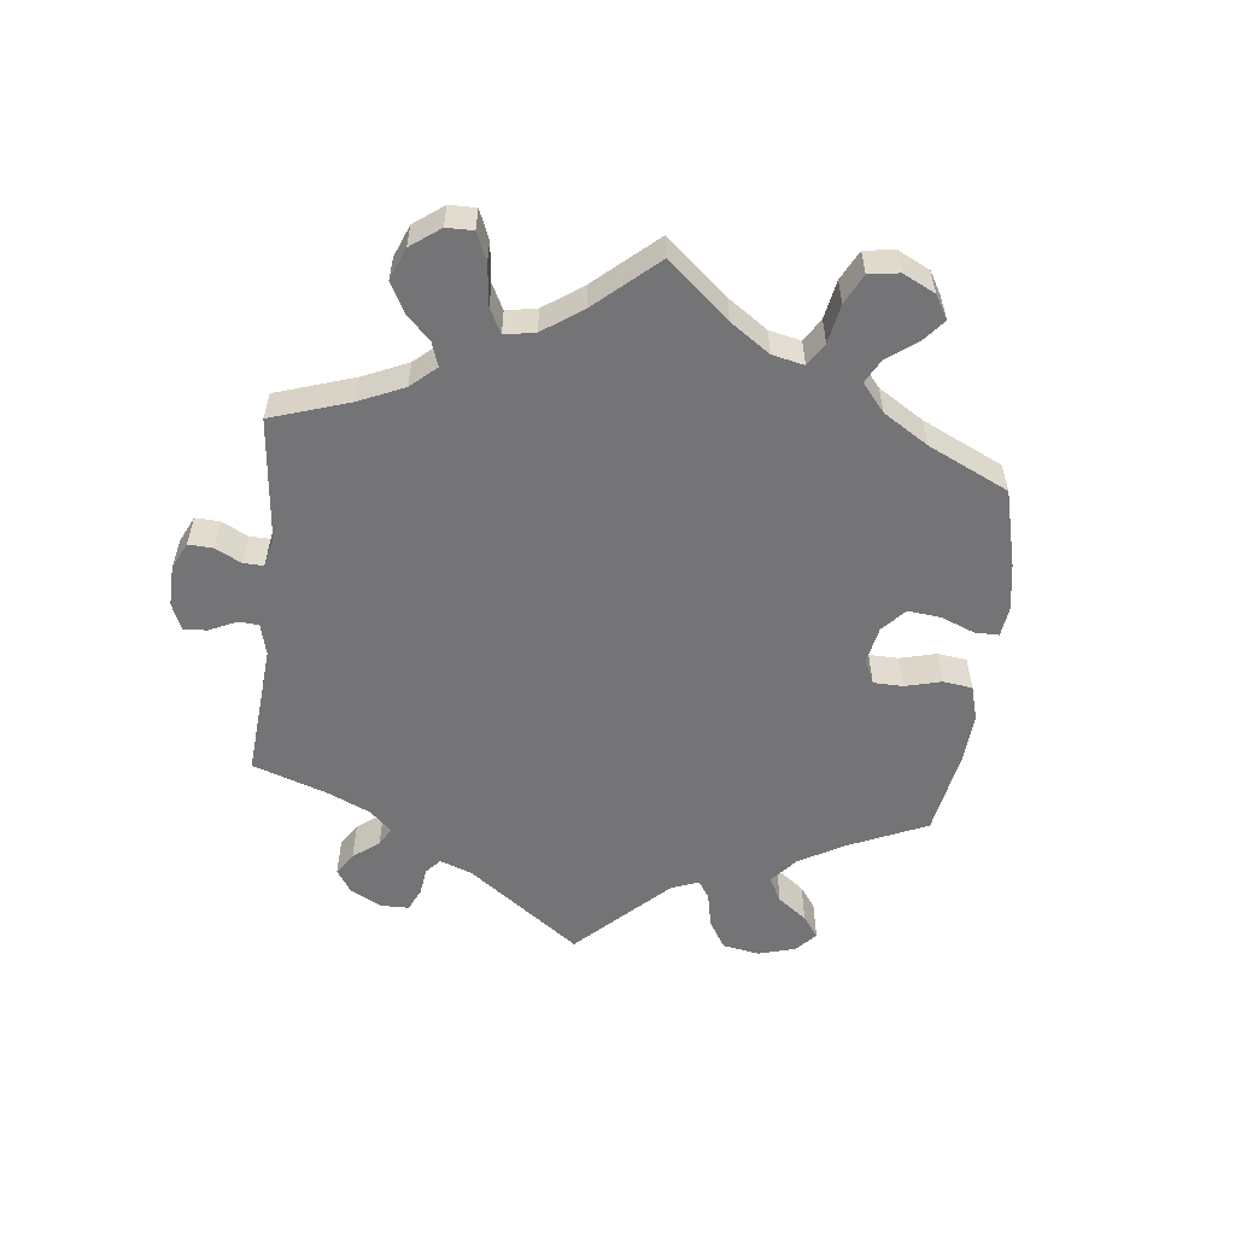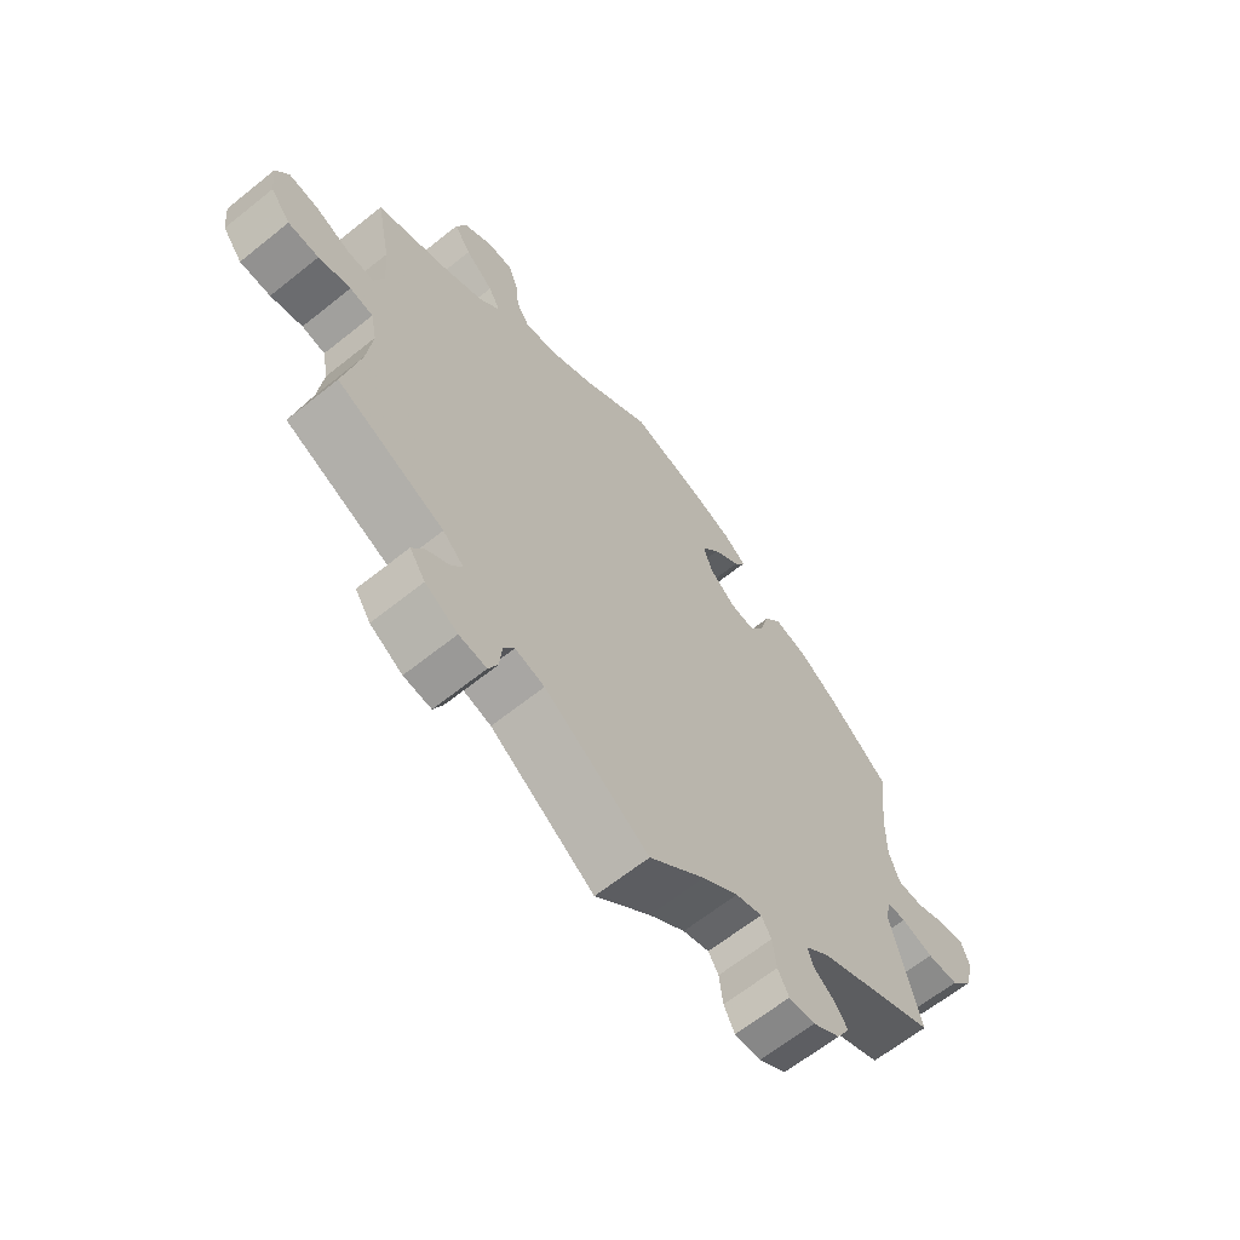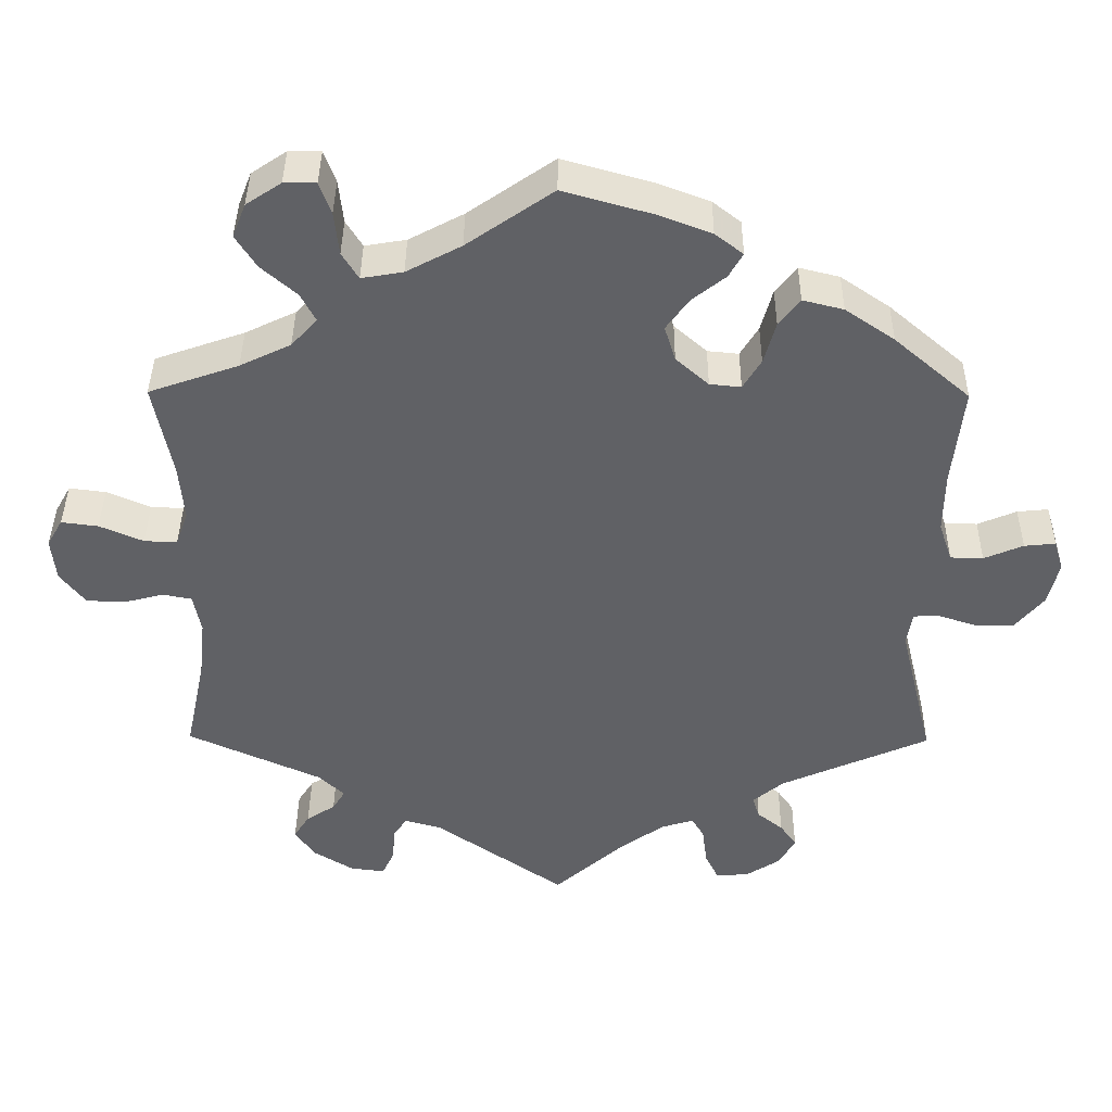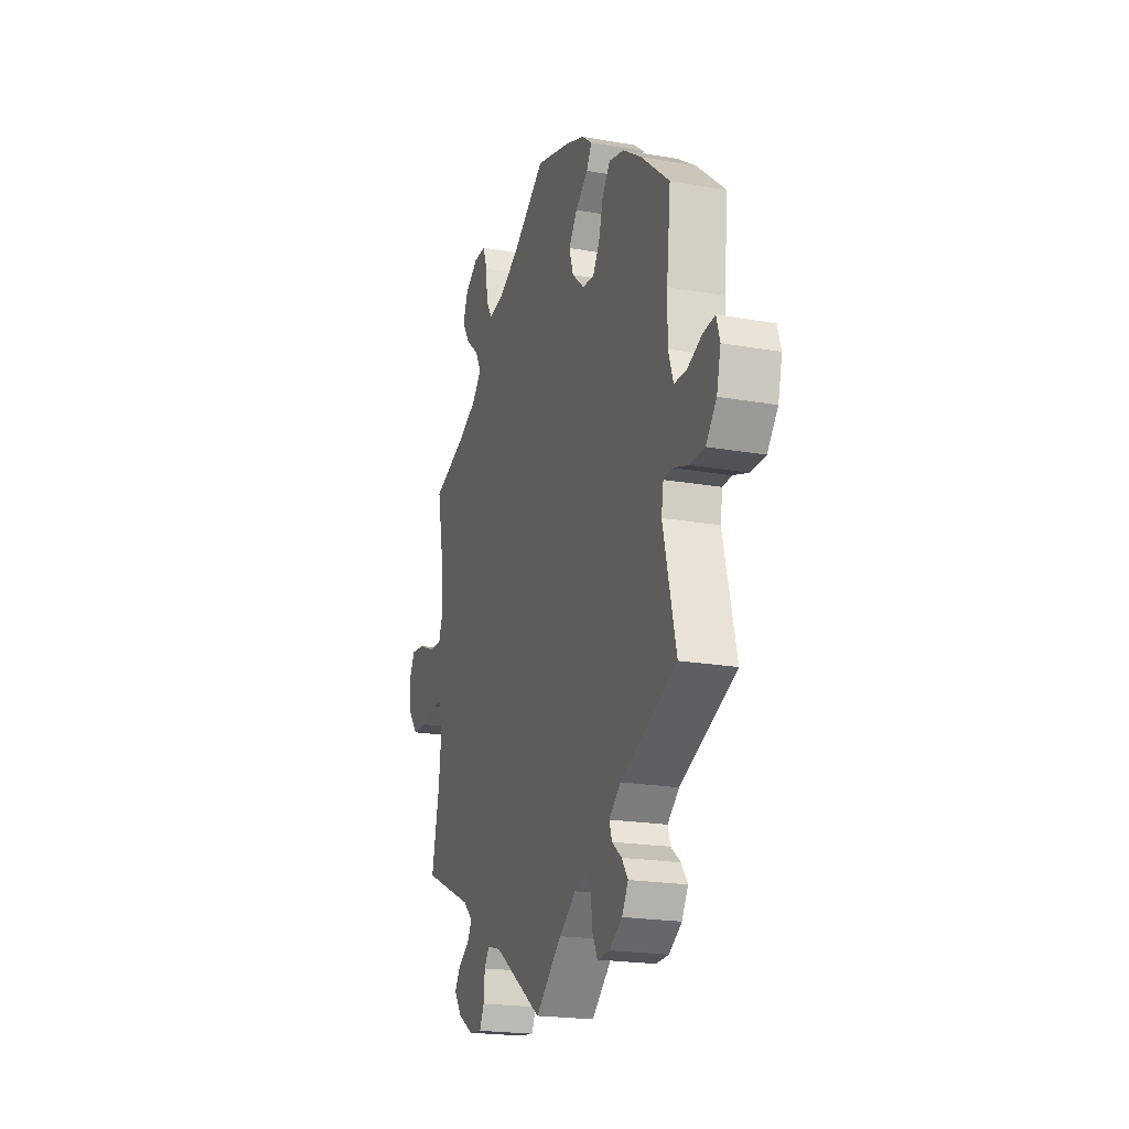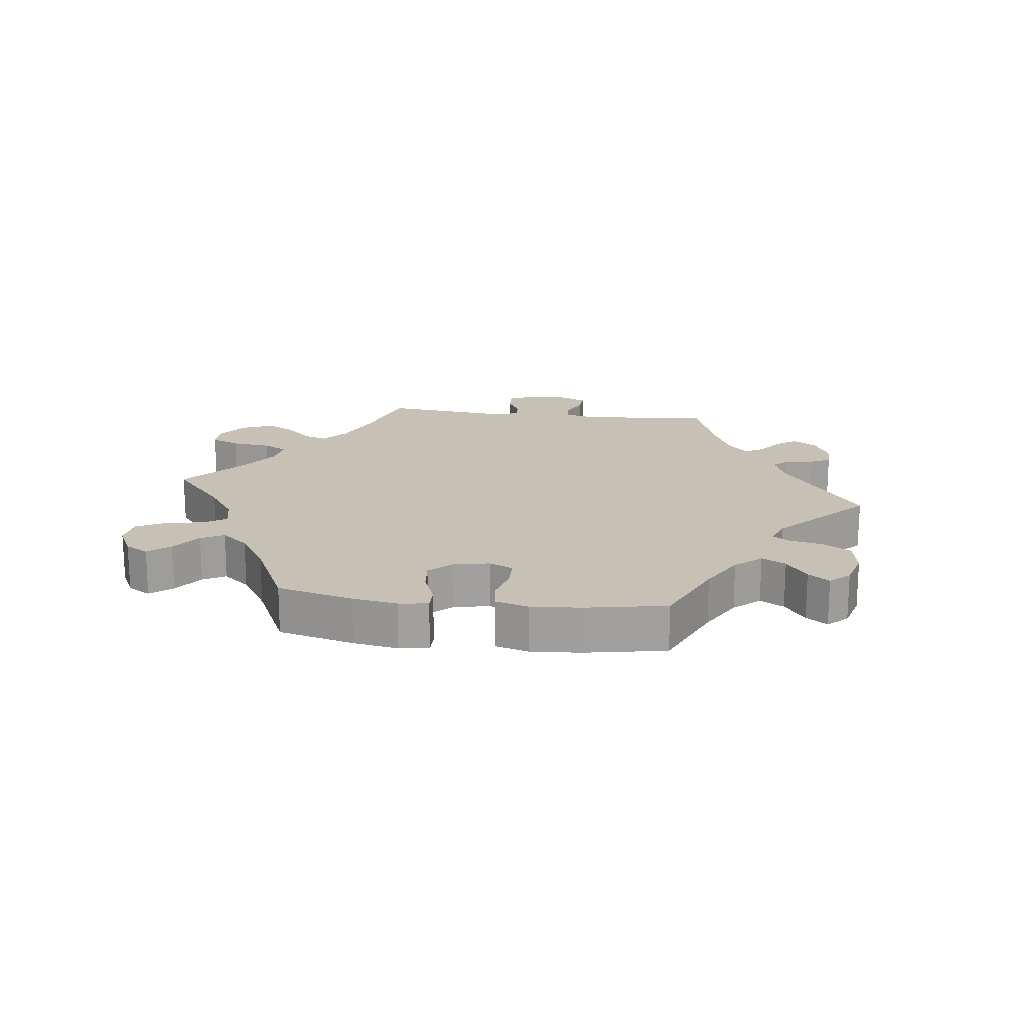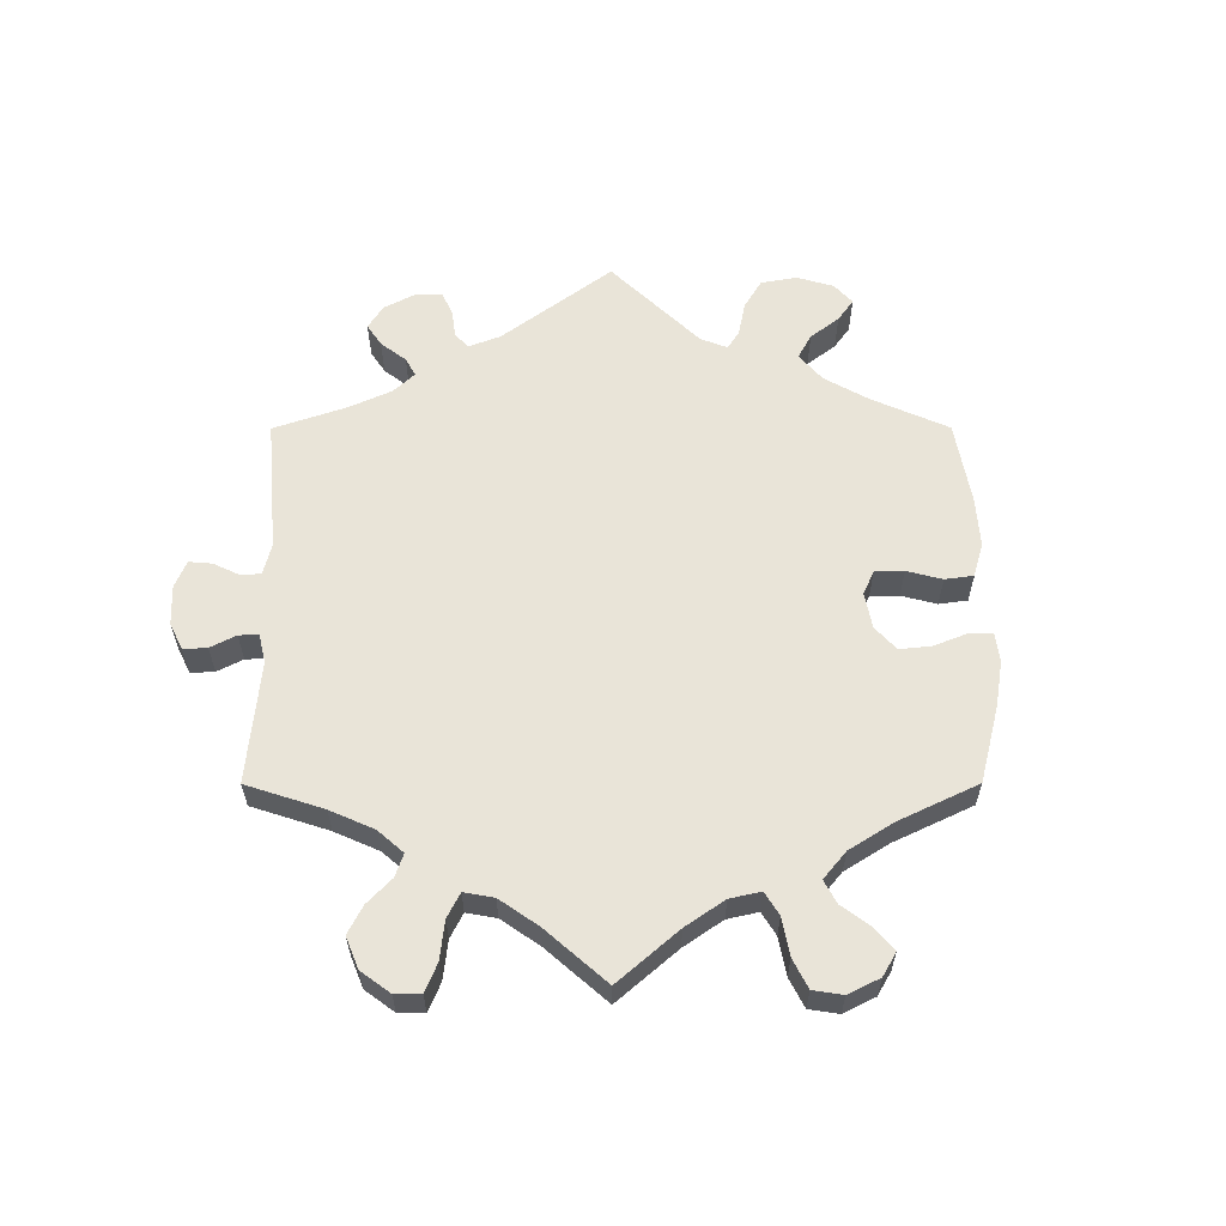
<metadata>
{"format":"obj","ext":"obj","renderer":"f3d","projection":"perspective","resolution":1024,"background":"white","views":[{"elev":-56.3,"azim":-66.4,"up":"+Y"},{"elev":-64.5,"azim":-51.1,"up":"+Z"},{"elev":39.6,"azim":0.5,"up":"+Z"},{"elev":-20.5,"azim":72.2,"up":"+Z"},{"elev":18.5,"azim":37.2,"up":"+Y"},{"elev":60.2,"azim":-60.1,"up":"+Y"}]}
</metadata>
<code>
v -0.166 0.07 -0.463
v -0.213 0.07 -0.45
v -0.23 0.07 -0.475
v -0.234 0.07 -0.52
v -0.249 0.07 -0.552
v -0.293 0.07 -0.547
v -0.345 0.07 -0.515
v -0.37 0.07 -0.478
v -0.35 0.07 -0.447
v -0.313 0.07 -0.423
v -0.297 0.07 -0.397
v -0.33 0.07 -0.366
v -0.501 0.07 -0.289
v -0.475 0.07 -0.167
v -0.467 0.07 -0.093
v -0.477 0.07 -0.043
v -0.514 0.07 -0.036
v -0.565 0.07 -0.049
v -0.614 0.07 -0.047
v -0.646 0.07 -0.006
v -0.652 0.07 0.049
v -0.632 0.07 0.084
v -0.585 0.07 0.078
v -0.529 0.07 0.054
v -0.487 0.07 0.052
v -0.471 0.07 0.096
v -0.477 0.07 0.168
v -0.501 0.07 0.289
v -0.386 0.07 0.329
v -0.321 0.07 0.36
v -0.288 0.07 0.396
v -0.307 0.07 0.432
v -0.352 0.07 0.471
v -0.379 0.07 0.513
v -0.362 0.07 0.556
v -0.317 0.07 0.586
v -0.276 0.07 0.586
v -0.261 0.07 0.545
v -0.255 0.07 0.49
v -0.234 0.07 0.456
v -0.181 0.07 0.465
v -0.111 0.07 0.502
v -0.001 0.07 0.578
v 0.115 0.07 0.545
v 0.181 0.07 0.52
v 0.217 0.07 0.492
v 0.199 0.07 0.461
v 0.156 0.07 0.427
v 0.127 0.07 0.387
v 0.141 0.07 0.342
v 0.183 0.07 0.305
v 0.223 0.07 0.301
v 0.246 0.07 0.339
v 0.261 0.07 0.393
v 0.288 0.07 0.428
v 0.34 0.07 0.415
v 0.403 0.07 0.372
v 0.5 0.07 0.289
v 0.486 0.07 0.161
v 0.485 0.07 0.084
v 0.502 0.07 0.034
v 0.544 0.07 0.033
v 0.594 0.07 0.054
v 0.634 0.07 0.058
v 0.646 0.07 0.019
v 0.632 0.07 -0.037
v 0.596 0.07 -0.08
v 0.546 0.07 -0.081
v 0.495 0.07 -0.064
v 0.464 0.07 -0.066
v 0.457 0.07 -0.109
v 0.501 0.07 -0.289
v 0.311 0.07 -0.372
v 0.271 0.07 -0.405
v 0.28 0.07 -0.433
v 0.313 0.07 -0.459
v 0.334 0.07 -0.489
v 0.313 0.07 -0.526
v 0.269 0.07 -0.554
v 0.227 0.07 -0.556
v 0.21 0.07 -0.521
v 0.204 0.07 -0.473
v 0.188 0.07 -0.446
v 0.146 0.07 -0.459
v 0.089 0.07 -0.5
v 0 0.07 -0.578
v -0.166 0 -0.463
v -0.213 0 -0.45
v -0.23 0 -0.475
v -0.234 0 -0.52
v -0.249 0 -0.552
v -0.293 0 -0.547
v -0.345 0 -0.515
v -0.37 0 -0.478
v -0.35 0 -0.447
v -0.313 0 -0.423
v -0.297 0 -0.397
v -0.33 0 -0.366
v -0.501 0 -0.289
v -0.475 0 -0.167
v -0.467 0 -0.093
v -0.477 0 -0.043
v -0.514 0 -0.036
v -0.565 0 -0.049
v -0.614 0 -0.047
v -0.646 0 -0.006
v -0.652 0 0.049
v -0.632 0 0.084
v -0.585 0 0.078
v -0.529 0 0.054
v -0.487 0 0.052
v -0.471 0 0.096
v -0.477 0 0.168
v -0.501 0 0.289
v -0.386 0 0.329
v -0.321 0 0.36
v -0.288 0 0.396
v -0.307 0 0.432
v -0.352 0 0.471
v -0.379 0 0.513
v -0.362 0 0.556
v -0.317 0 0.586
v -0.276 0 0.586
v -0.261 0 0.545
v -0.255 0 0.49
v -0.234 0 0.456
v -0.181 0 0.465
v -0.111 0 0.502
v -0.001 0 0.578
v 0.115 0 0.545
v 0.181 0 0.52
v 0.217 0 0.492
v 0.199 0 0.461
v 0.156 0 0.427
v 0.127 0 0.387
v 0.141 0 0.342
v 0.183 0 0.305
v 0.223 0 0.301
v 0.246 0 0.339
v 0.261 0 0.393
v 0.288 0 0.428
v 0.34 0 0.415
v 0.403 0 0.372
v 0.5 0 0.289
v 0.486 0 0.161
v 0.485 0 0.084
v 0.502 0 0.034
v 0.544 0 0.033
v 0.594 0 0.054
v 0.634 0 0.058
v 0.646 0 0.019
v 0.632 0 -0.037
v 0.596 0 -0.08
v 0.546 0 -0.081
v 0.495 0 -0.064
v 0.464 0 -0.066
v 0.457 0 -0.109
v 0.501 0 -0.289
v 0.311 0 -0.372
v 0.271 0 -0.405
v 0.28 0 -0.433
v 0.313 0 -0.459
v 0.334 0 -0.489
v 0.313 0 -0.526
v 0.269 0 -0.554
v 0.227 0 -0.556
v 0.21 0 -0.521
v 0.204 0 -0.473
v 0.188 0 -0.446
v 0.146 0 -0.459
v 0.089 0 -0.5
v 0 0 -0.578
f 85 86 1
f 84 85 1 2
f 83 84 2
f 79 80 81 82
f 79 82 83
f 78 79 83
f 75 76 77 78
f 75 78 83
f 74 75 83 2
f 71 72 73
f 70 71 73 74
f 66 67 68 69
f 66 69 70
f 65 66 70
f 62 63 64 65
f 61 62 65 70
f 60 61 70 74
f 56 57 58 59
f 53 54 55 56
f 52 53 56 59
f 51 52 59 60
f 45 46 47 48
f 45 48 49
f 42 43 44 45
f 41 42 45 49
f 40 41 49 50
f 36 37 38 39
f 36 39 40
f 35 36 40
f 32 33 34 35
f 31 32 35 40
f 27 28 29
f 26 27 29 30
f 25 26 30 31
f 21 22 23 24
f 21 24 25
f 20 21 25
f 17 18 19 20
f 16 17 20 25
f 15 16 25 31
f 12 13 14
f 11 12 14 15
f 7 8 9 10
f 7 10 11
f 6 7 11
f 3 4 5 6
f 2 3 6 11
f 51 60 74 2
f 31 40 50 51
f 15 31 51
f 2 11 15 51
f 87 172 171
f 88 87 171 170
f 88 170 169
f 168 167 166 165
f 169 168 165
f 169 165 164
f 164 163 162 161
f 169 164 161
f 88 169 161 160
f 159 158 157
f 160 159 157 156
f 155 154 153 152
f 156 155 152
f 156 152 151
f 151 150 149 148
f 156 151 148 147
f 160 156 147 146
f 145 144 143 142
f 142 141 140 139
f 145 142 139 138
f 146 145 138 137
f 134 133 132 131
f 135 134 131
f 131 130 129 128
f 135 131 128 127
f 136 135 127 126
f 125 124 123 122
f 126 125 122
f 126 122 121
f 121 120 119 118
f 126 121 118 117
f 115 114 113
f 116 115 113 112
f 117 116 112 111
f 110 109 108 107
f 111 110 107
f 111 107 106
f 106 105 104 103
f 111 106 103 102
f 117 111 102 101
f 100 99 98
f 101 100 98 97
f 96 95 94 93
f 97 96 93
f 97 93 92
f 92 91 90 89
f 97 92 89 88
f 88 160 146 137
f 137 136 126 117
f 137 117 101
f 137 101 97 88
f 1 87 88 2
f 2 88 89 3
f 3 89 90 4
f 4 90 91 5
f 5 91 92 6
f 6 92 93 7
f 7 93 94 8
f 8 94 95 9
f 9 95 96 10
f 10 96 97 11
f 11 97 98 12
f 12 98 99 13
f 13 99 100 14
f 14 100 101 15
f 15 101 102 16
f 16 102 103 17
f 17 103 104 18
f 18 104 105 19
f 19 105 106 20
f 20 106 107 21
f 21 107 108 22
f 22 108 109 23
f 23 109 110 24
f 24 110 111 25
f 25 111 112 26
f 26 112 113 27
f 27 113 114 28
f 28 114 115 29
f 29 115 116 30
f 30 116 117 31
f 31 117 118 32
f 32 118 119 33
f 33 119 120 34
f 34 120 121 35
f 35 121 122 36
f 36 122 123 37
f 37 123 124 38
f 38 124 125 39
f 39 125 126 40
f 40 126 127 41
f 41 127 128 42
f 42 128 129 43
f 43 129 130 44
f 44 130 131 45
f 45 131 132 46
f 46 132 133 47
f 47 133 134 48
f 48 134 135 49
f 49 135 136 50
f 50 136 137 51
f 51 137 138 52
f 52 138 139 53
f 53 139 140 54
f 54 140 141 55
f 55 141 142 56
f 56 142 143 57
f 57 143 144 58
f 58 144 145 59
f 59 145 146 60
f 60 146 147 61
f 61 147 148 62
f 62 148 149 63
f 63 149 150 64
f 64 150 151 65
f 65 151 152 66
f 66 152 153 67
f 67 153 154 68
f 68 154 155 69
f 69 155 156 70
f 70 156 157 71
f 71 157 158 72
f 72 158 159 73
f 73 159 160 74
f 74 160 161 75
f 75 161 162 76
f 76 162 163 77
f 77 163 164 78
f 78 164 165 79
f 79 165 166 80
f 80 166 167 81
f 81 167 168 82
f 82 168 169 83
f 83 169 170 84
f 84 170 171 85
f 85 171 172 86
f 86 172 87 1

</code>
